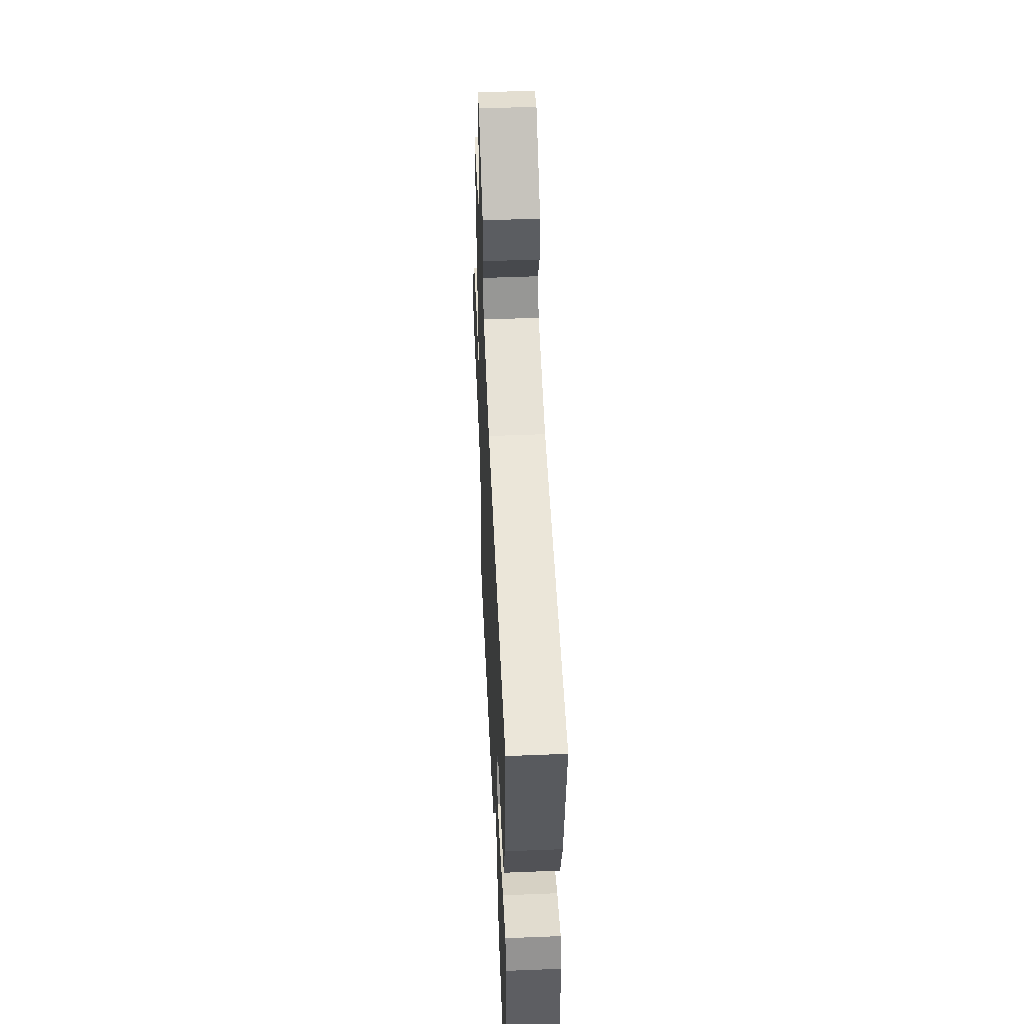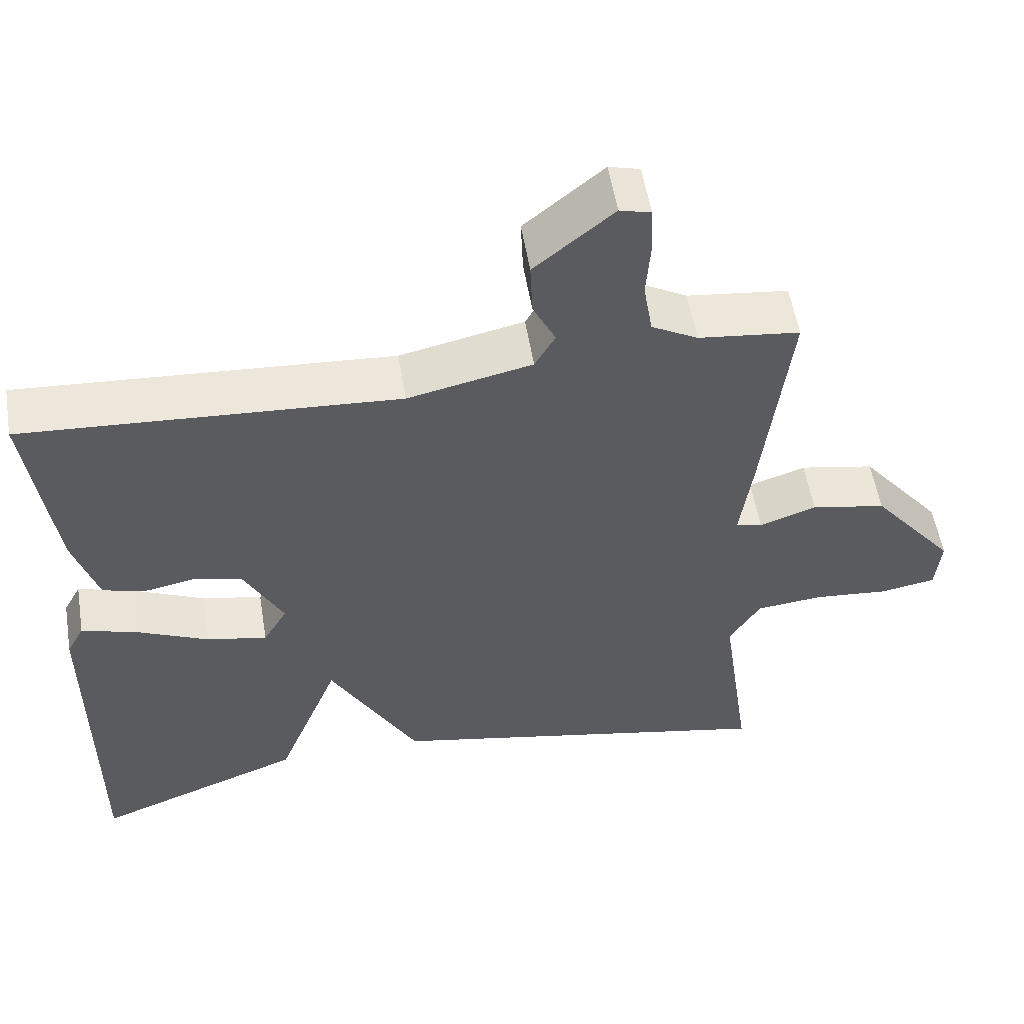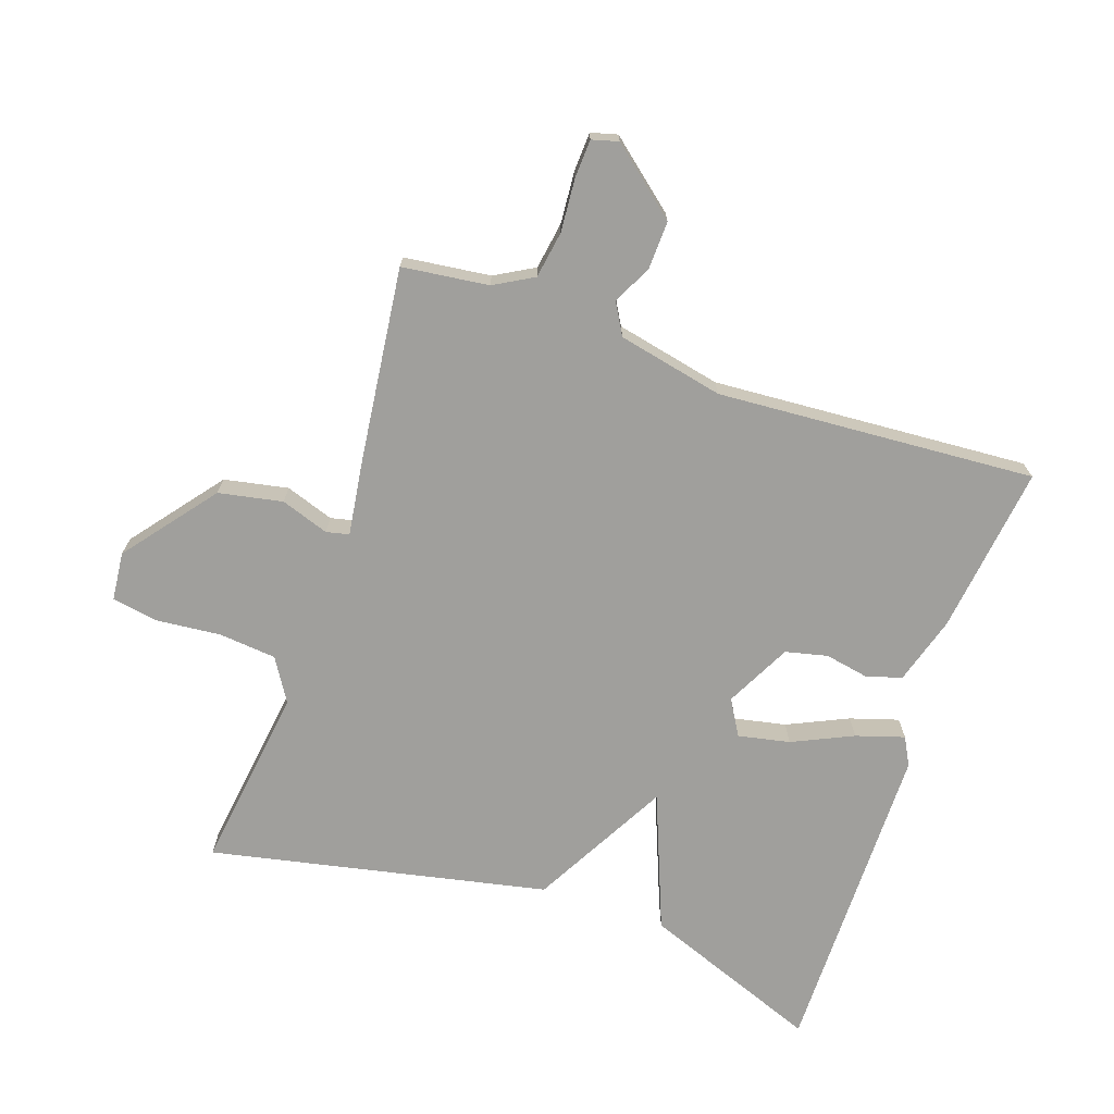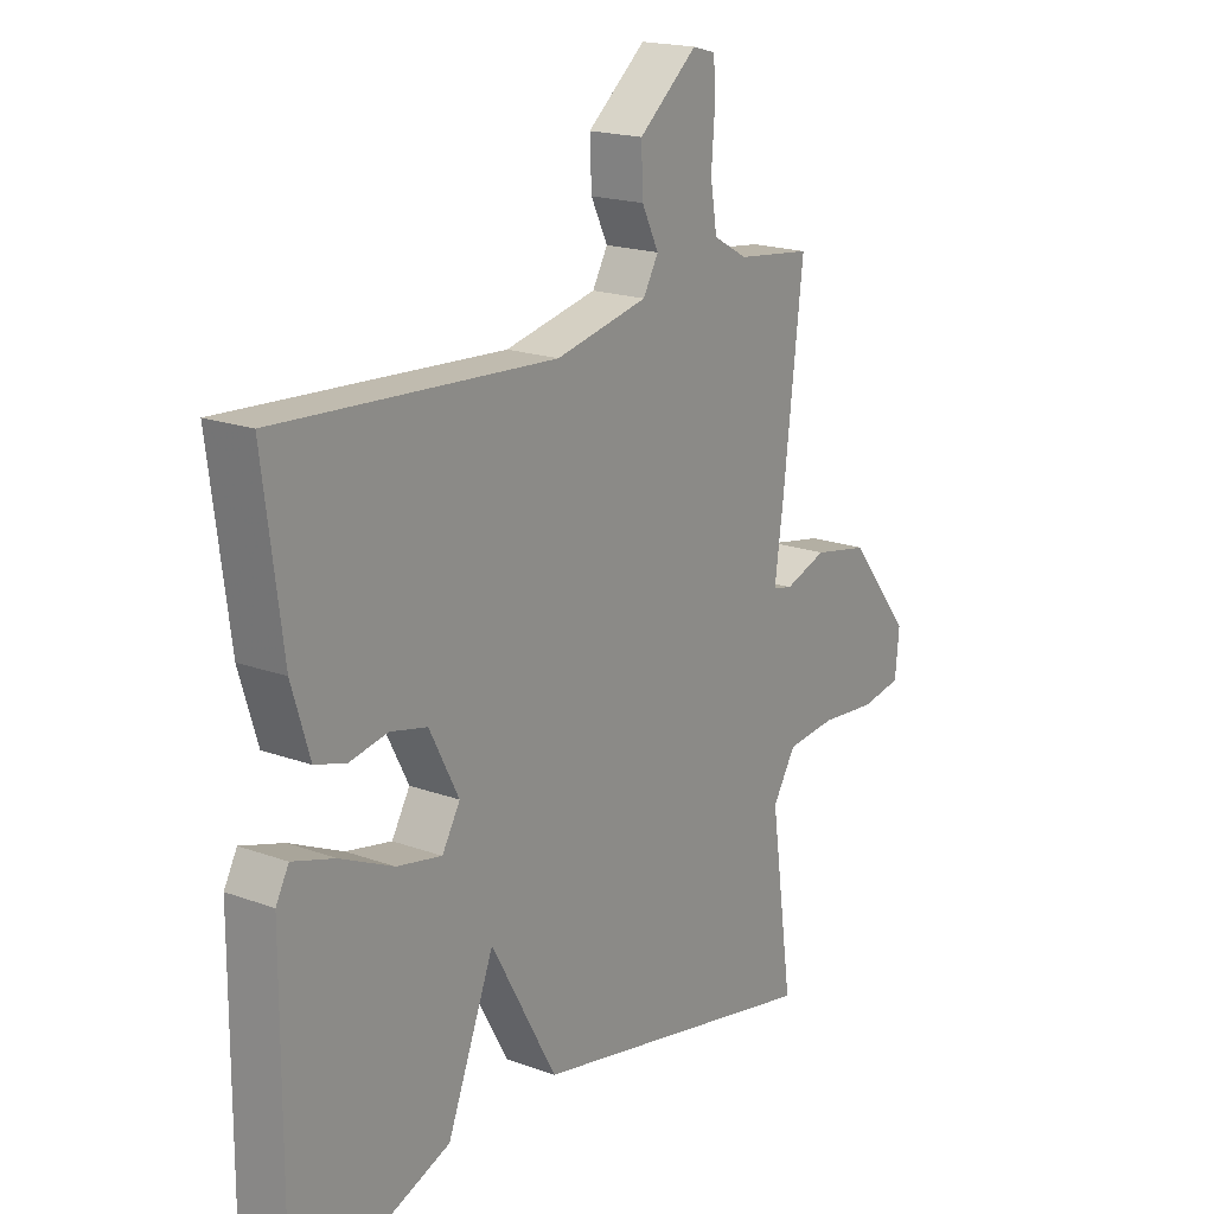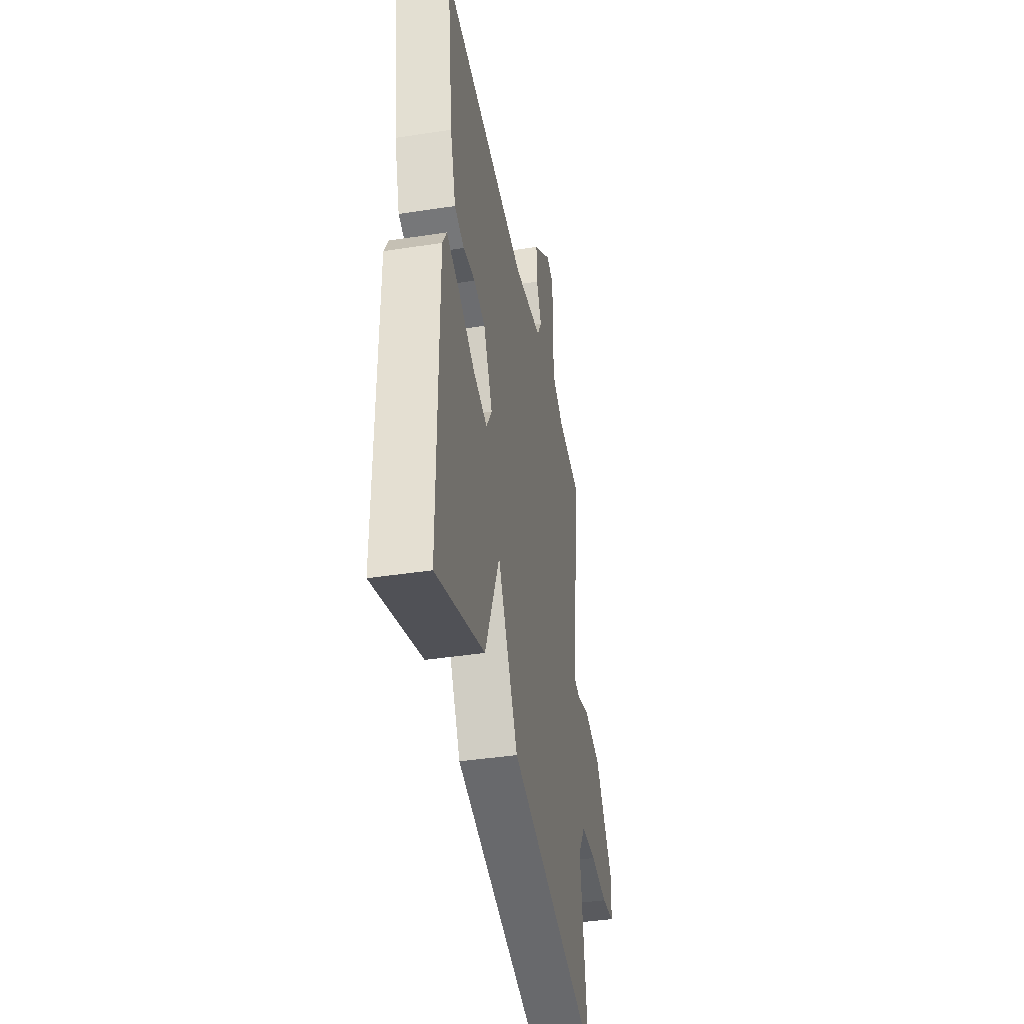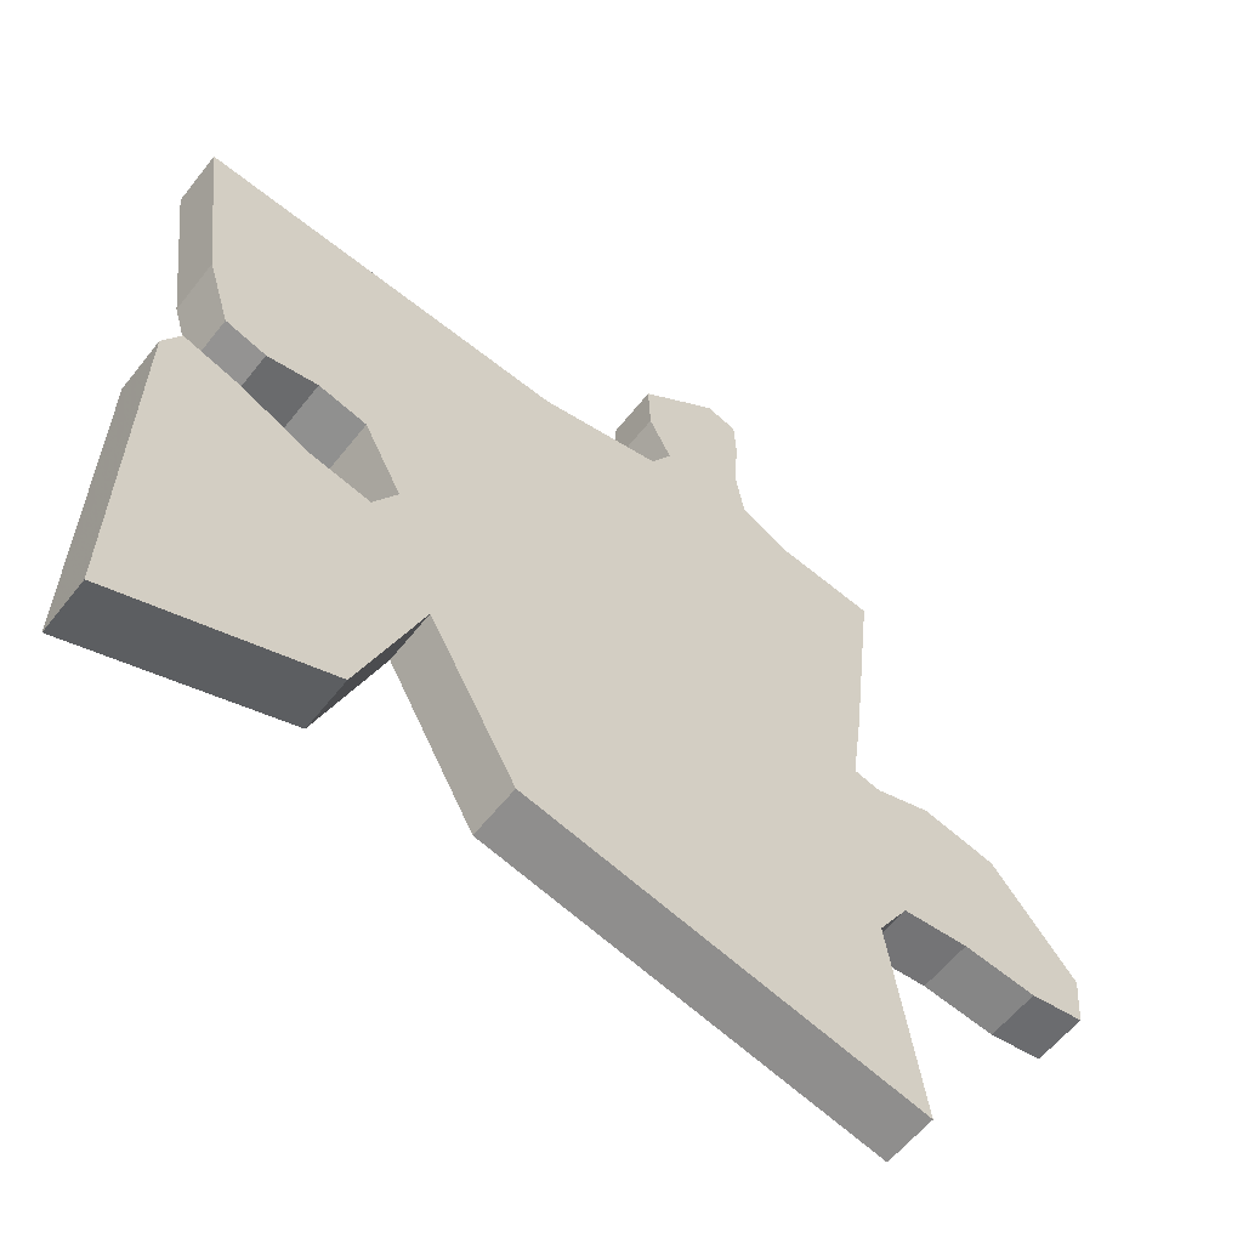
<metadata>
{"format":"obj","ext":"obj","renderer":"f3d","projection":"perspective","resolution":1024,"background":"white","views":[{"elev":51.5,"azim":87.5,"up":"+Z"},{"elev":55.0,"azim":170.7,"up":"+Z"},{"elev":-71.2,"azim":-18.7,"up":"+Y"},{"elev":18.7,"azim":125.1,"up":"+Z"},{"elev":-41.5,"azim":100.5,"up":"+Z"},{"elev":-59.5,"azim":141.9,"up":"+Z"}]}
</metadata>
<code>
v 0.5 0.07 0.5
v 0.466 0.07 0.238
v 0.434 0.07 0.133
v 0.379 0.07 0.117
v 0.311 0.07 0.13
v 0.246 0.07 0.115
v 0.194 0.07 0.014
v 0.226 0.07 -0.041
v 0.306 0.07 -0.025
v 0.4 0.07 0.018
v 0.475 0.07 0.041
v 0.498 0.07 -0.002
v 0.5 0.07 -0.5
v 0.223 0.07 -0.393
v 0.14 0.07 -0.181
v 0.023 0.07 -0.393
v -0.5 0.07 -0.5
v -0.46 0.07 -0.214
v -0.501 0.07 -0.147
v -0.59 0.07 -0.138
v -0.689 0.07 -0.147
v -0.762 0.07 -0.134
v -0.769 0.07 -0.059
v -0.658 0.07 0.081
v -0.559 0.07 0.1
v -0.484 0.07 0.074
v -0.449 0.07 0.082
v -0.465 0.07 0.198
v -0.5 0.07 0.5
v -0.366 0.07 0.516
v -0.305 0.07 0.55
v -0.293 0.07 0.623
v -0.299 0.07 0.704
v -0.296 0.07 0.764
v -0.255 0.07 0.775
v -0.151 0.07 0.688
v -0.154 0.07 0.614
v -0.184 0.07 0.553
v -0.157 0.07 0.505
v 0.007 0.07 0.469
v 0.5 0 0.5
v 0.466 0 0.238
v 0.434 0 0.133
v 0.379 0 0.117
v 0.311 0 0.13
v 0.246 0 0.115
v 0.194 0 0.014
v 0.226 0 -0.041
v 0.306 0 -0.025
v 0.4 0 0.018
v 0.475 0 0.041
v 0.498 0 -0.002
v 0.5 0 -0.5
v 0.223 0 -0.393
v 0.14 0 -0.181
v 0.023 0 -0.393
v -0.5 0 -0.5
v -0.46 0 -0.214
v -0.501 0 -0.147
v -0.59 0 -0.138
v -0.689 0 -0.147
v -0.762 0 -0.134
v -0.769 0 -0.059
v -0.658 0 0.081
v -0.559 0 0.1
v -0.484 0 0.074
v -0.449 0 0.082
v -0.465 0 0.198
v -0.5 0 0.5
v -0.366 0 0.516
v -0.305 0 0.55
v -0.293 0 0.623
v -0.299 0 0.704
v -0.296 0 0.764
v -0.255 0 0.775
v -0.151 0 0.688
v -0.154 0 0.614
v -0.184 0 0.553
v -0.157 0 0.505
v 0.007 0 0.469
f 36 37 38
f 35 36 38
f 34 35 38
f 33 34 38
f 32 33 38
f 31 32 38 39
f 30 31 39
f 30 39 40
f 29 30 40
f 28 29 40
f 27 28 40
f 24 25 26
f 23 24 26
f 22 23 26
f 21 22 26
f 20 21 26
f 19 20 26 27
f 40 1 2
f 27 40 2
f 19 27 2
f 18 19 2
f 15 16 17 18
f 13 14 15
f 12 13 15
f 11 12 15
f 10 11 15
f 9 10 15
f 8 9 15 18
f 2 3 4 5
f 2 5 6
f 18 2 6
f 7 8 18
f 6 7 18
f 78 77 76
f 78 76 75
f 78 75 74
f 78 74 73
f 78 73 72
f 79 78 72 71
f 79 71 70
f 80 79 70
f 80 70 69
f 80 69 68
f 80 68 67
f 66 65 64
f 66 64 63
f 66 63 62
f 66 62 61
f 66 61 60
f 67 66 60 59
f 42 41 80
f 42 80 67
f 42 67 59
f 42 59 58
f 58 57 56 55
f 55 54 53
f 55 53 52
f 55 52 51
f 55 51 50
f 55 50 49
f 58 55 49 48
f 45 44 43 42
f 46 45 42
f 46 42 58
f 58 48 47
f 58 47 46
f 1 41 42 2
f 2 42 43 3
f 3 43 44 4
f 4 44 45 5
f 5 45 46 6
f 6 46 47 7
f 7 47 48 8
f 8 48 49 9
f 9 49 50 10
f 10 50 51 11
f 11 51 52 12
f 12 52 53 13
f 13 53 54 14
f 14 54 55 15
f 15 55 56 16
f 16 56 57 17
f 17 57 58 18
f 18 58 59 19
f 19 59 60 20
f 20 60 61 21
f 21 61 62 22
f 22 62 63 23
f 23 63 64 24
f 24 64 65 25
f 25 65 66 26
f 26 66 67 27
f 27 67 68 28
f 28 68 69 29
f 29 69 70 30
f 30 70 71 31
f 31 71 72 32
f 32 72 73 33
f 33 73 74 34
f 34 74 75 35
f 35 75 76 36
f 36 76 77 37
f 37 77 78 38
f 38 78 79 39
f 39 79 80 40
f 40 80 41 1

</code>
